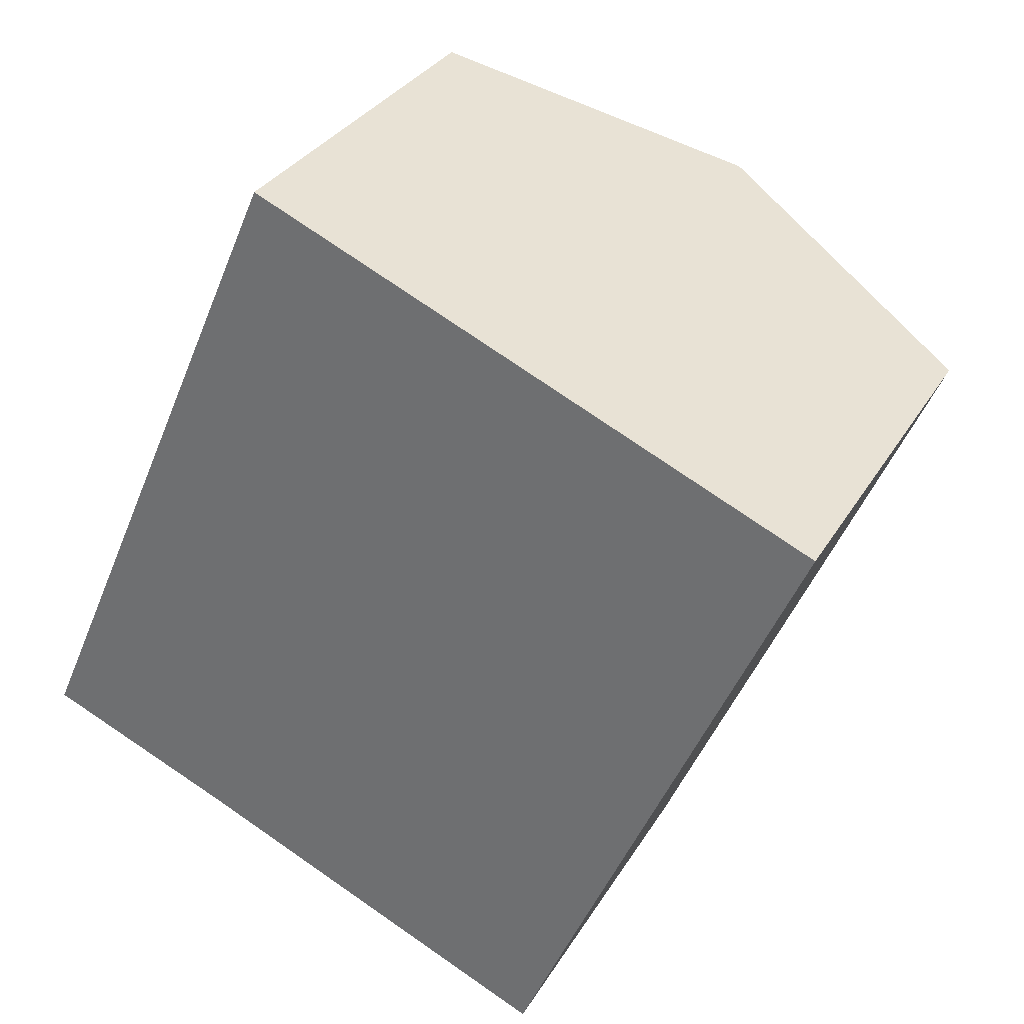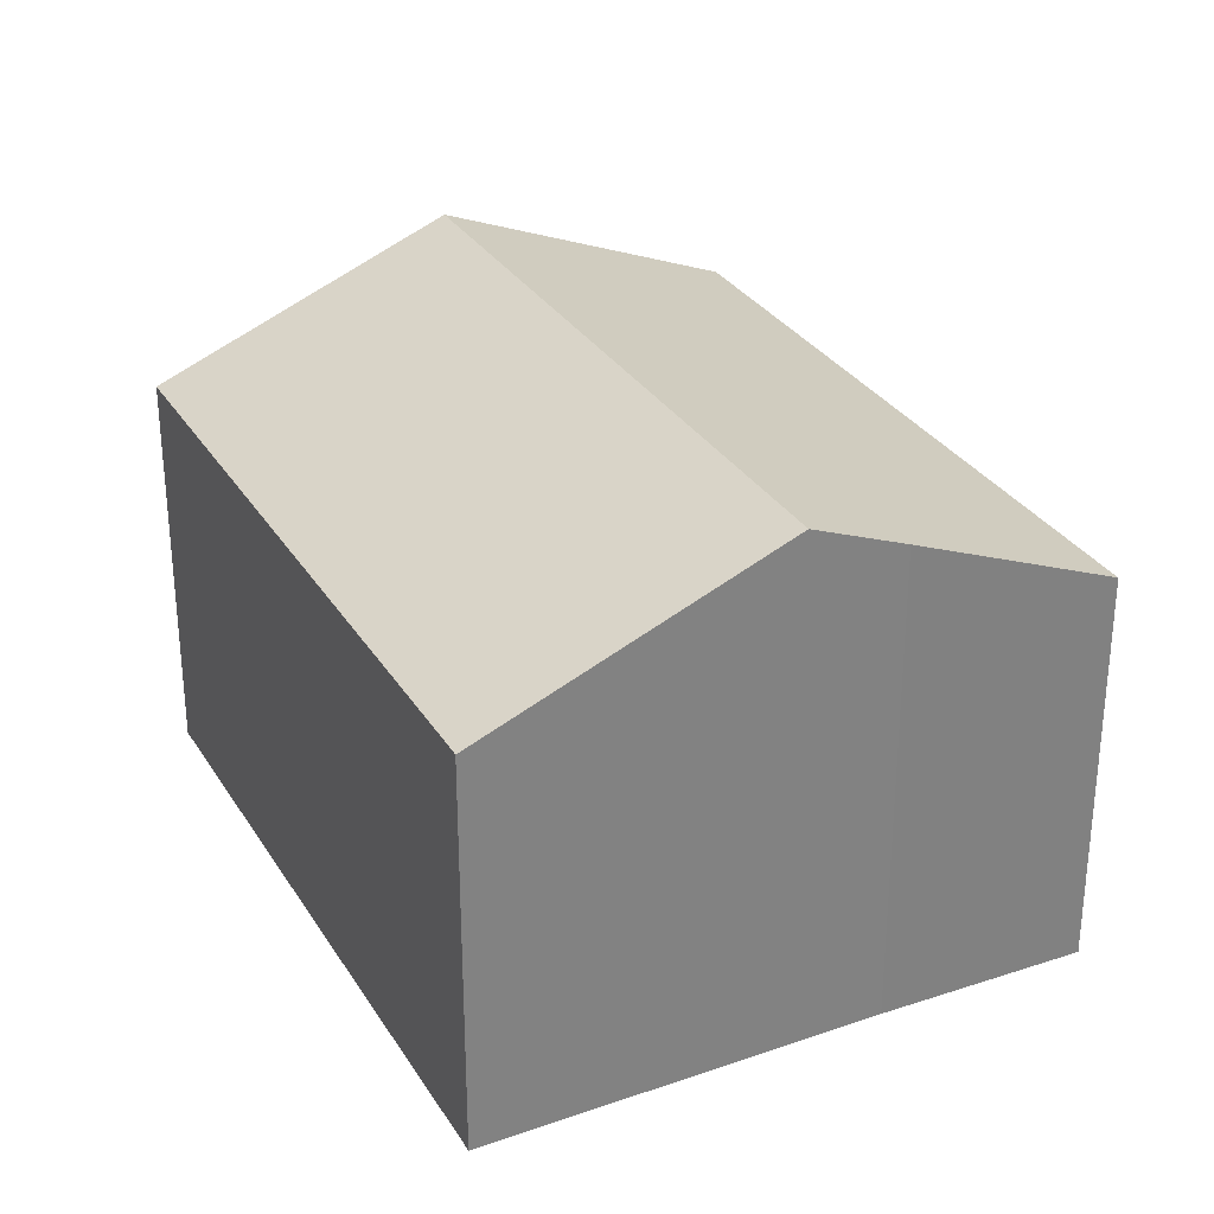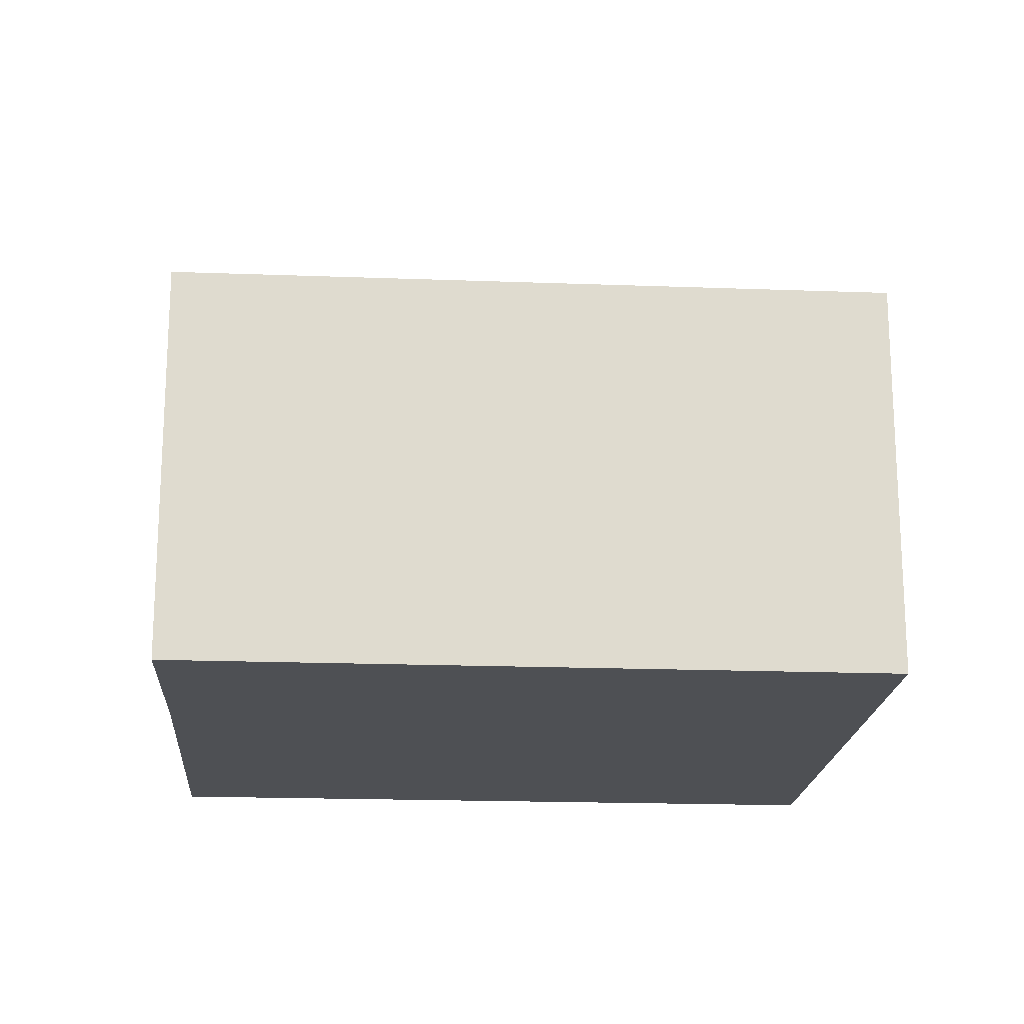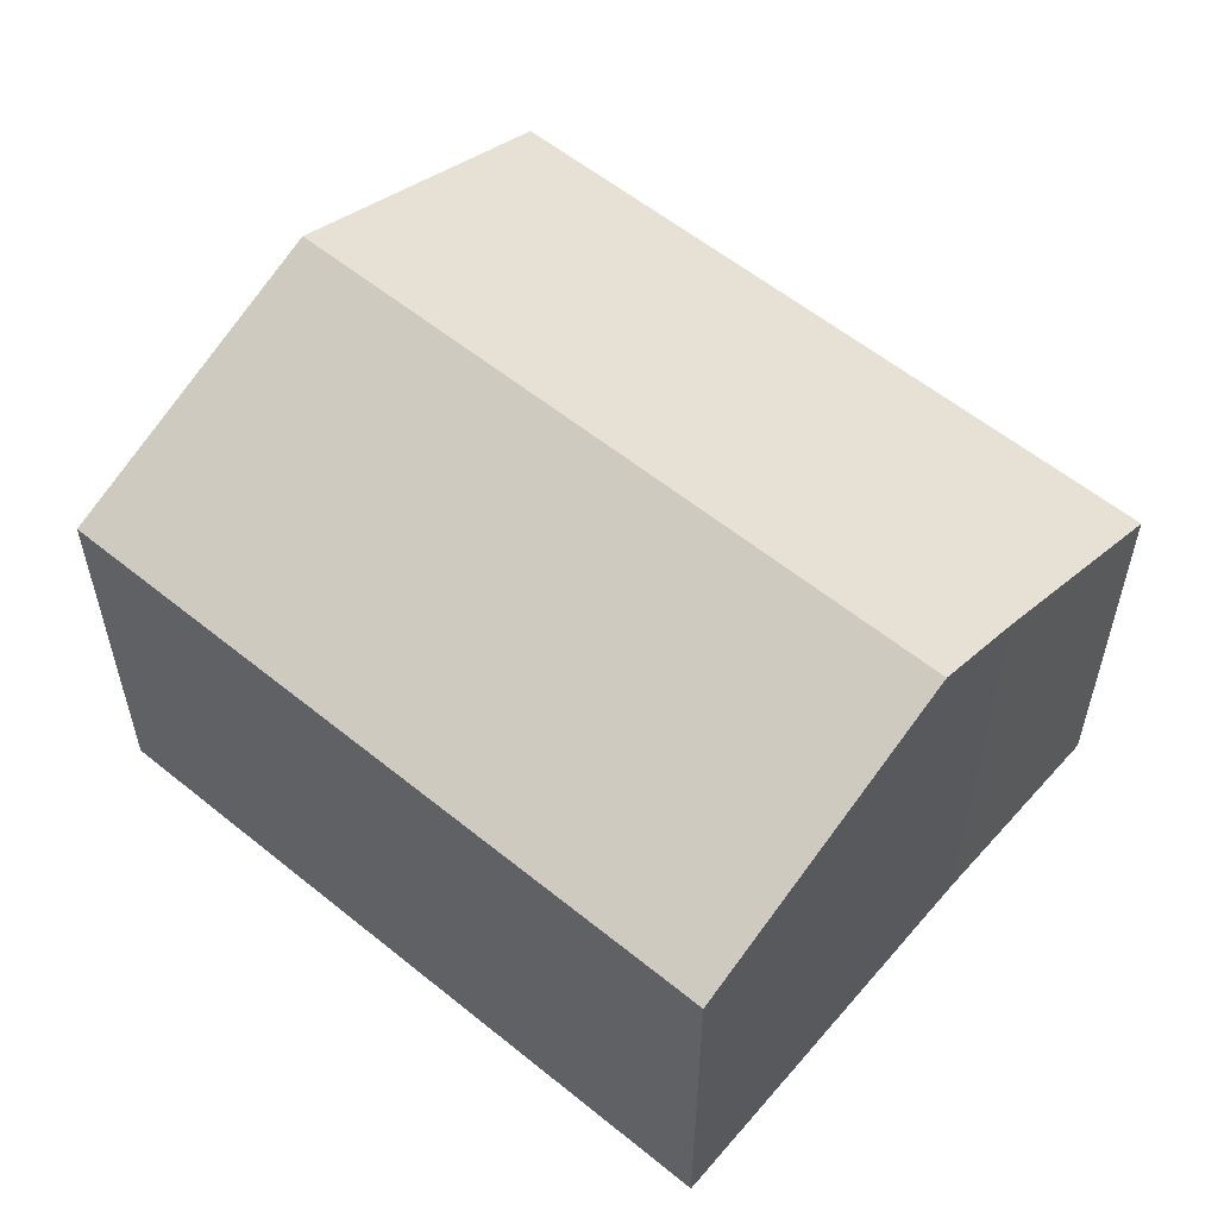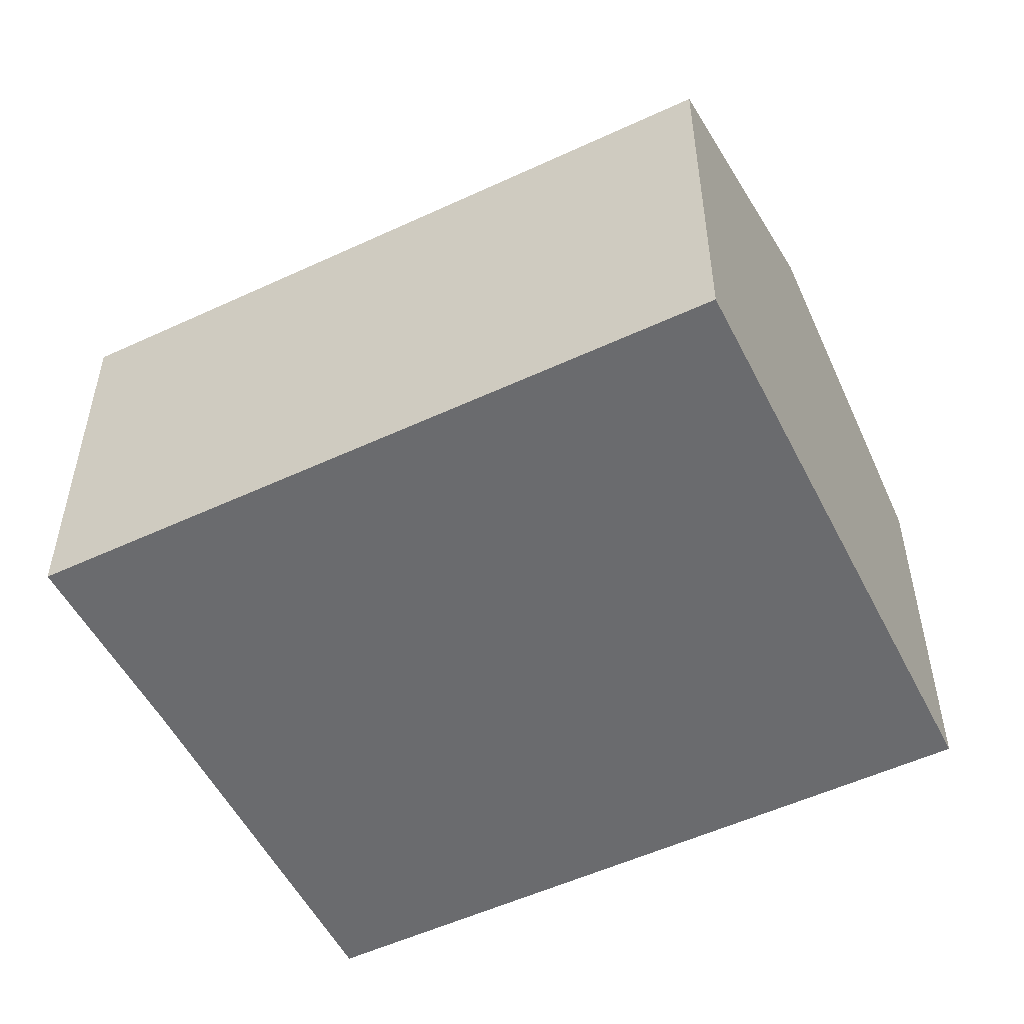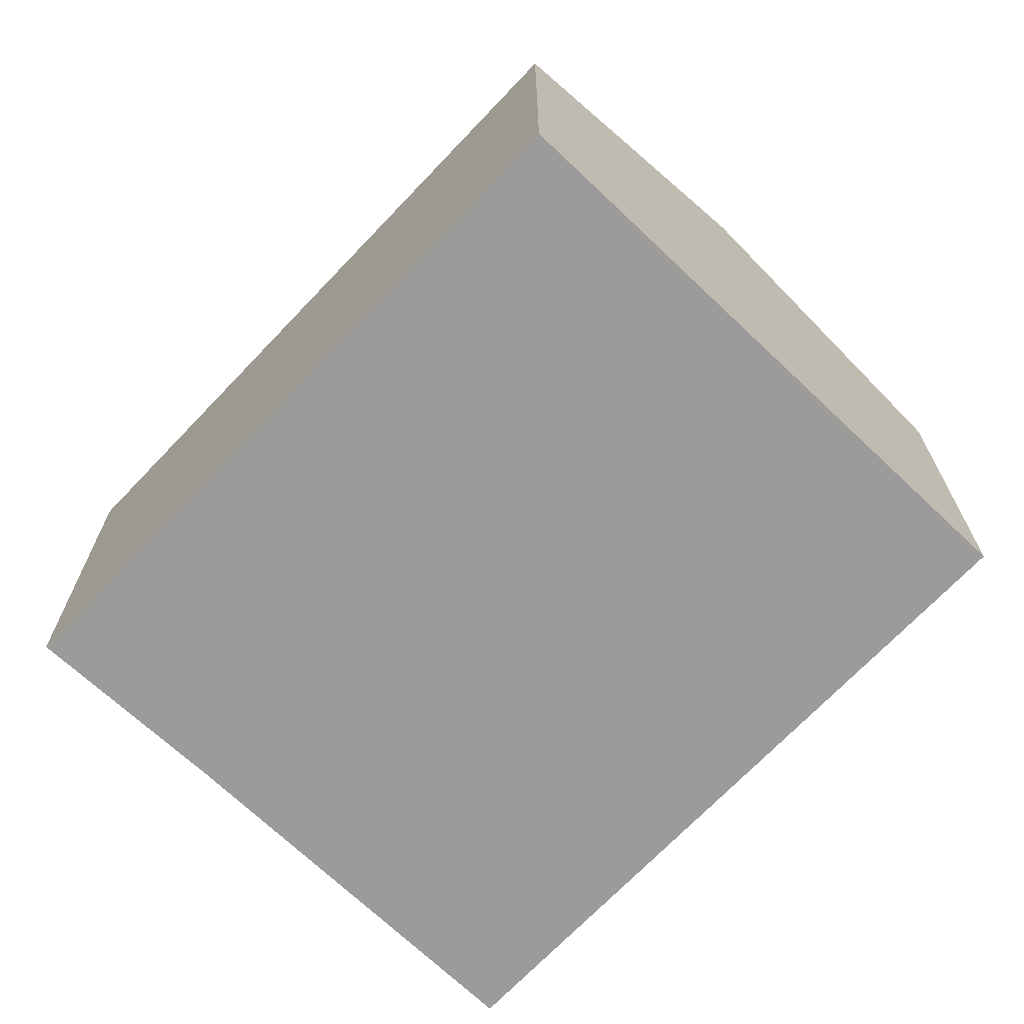
<metadata>
{"format":"obj","ext":"obj","renderer":"f3d","projection":"perspective","resolution":1024,"background":"white","views":[{"elev":31.5,"azim":25.9,"up":"+Z"},{"elev":30.5,"azim":177.1,"up":"+Y"},{"elev":-18.9,"azim":-70.5,"up":"+Y"},{"elev":57.6,"azim":153.7,"up":"+Y"},{"elev":-53.3,"azim":-40.0,"up":"+Y"},{"elev":-69.9,"azim":-20.0,"up":"+Y"}]}
</metadata>
<code>
v  6.208 11.41 -2.63
v  12.7 8.743 -4.631
v  12.39 8.741 -5.348
v  18.66 8.746 9.082
v  12.49 11.41 11.78
v  6.313 8.745 14.48
v  4.258 10.57 -1.772
v  0 8.745 5.355e-16
v  12.39 3.275e-16 -5.348
v  4.258 1.085e-16 -1.772
v  6.208 1.61e-16 -2.63
v  0 0 0
v  6.313 -8.866e-16 14.48
v  12.49 -7.213e-16 11.78
v  18.66 -5.561e-16 9.082
v  12.7 2.836e-16 -4.631
g defaultobject
f 1 2 3
f 2 1 4
f 4 1 5
f 6 7 8
f 7 6 1
f 1 6 5
f 9 1 3
f 1 9 7
f 7 9 10
f 10 9 11
f 10 8 7
f 8 10 12
f 12 6 8
f 6 12 13
f 13 5 6
f 5 13 4
f 4 13 14
f 4 14 15
f 15 2 4
f 2 15 16
f 2 16 3
f 3 16 9
f 10 13 12
f 13 10 14
f 14 10 11
f 14 11 9
f 14 9 16
f 15 14 16

</code>
